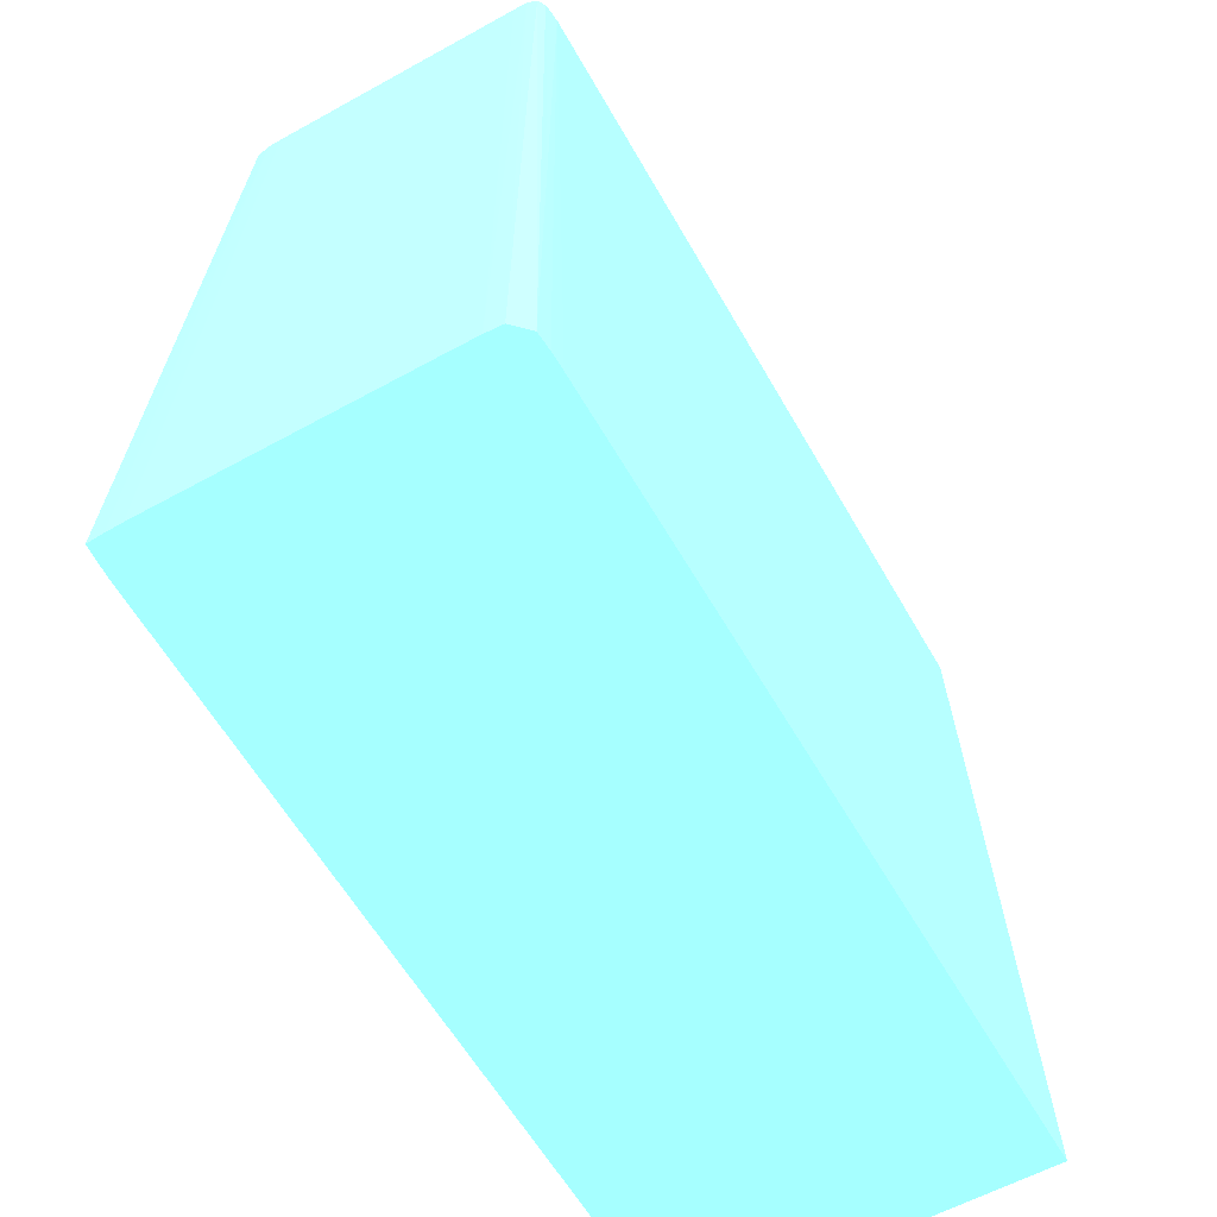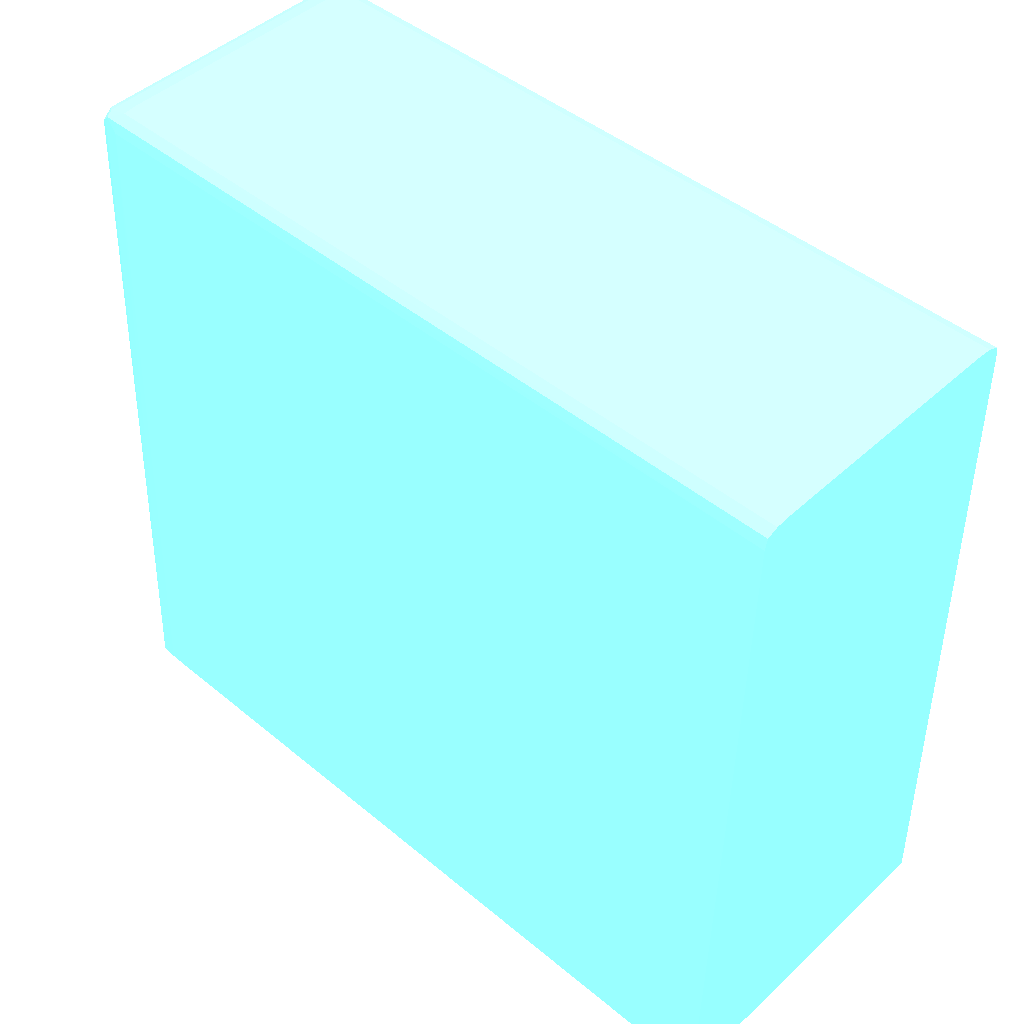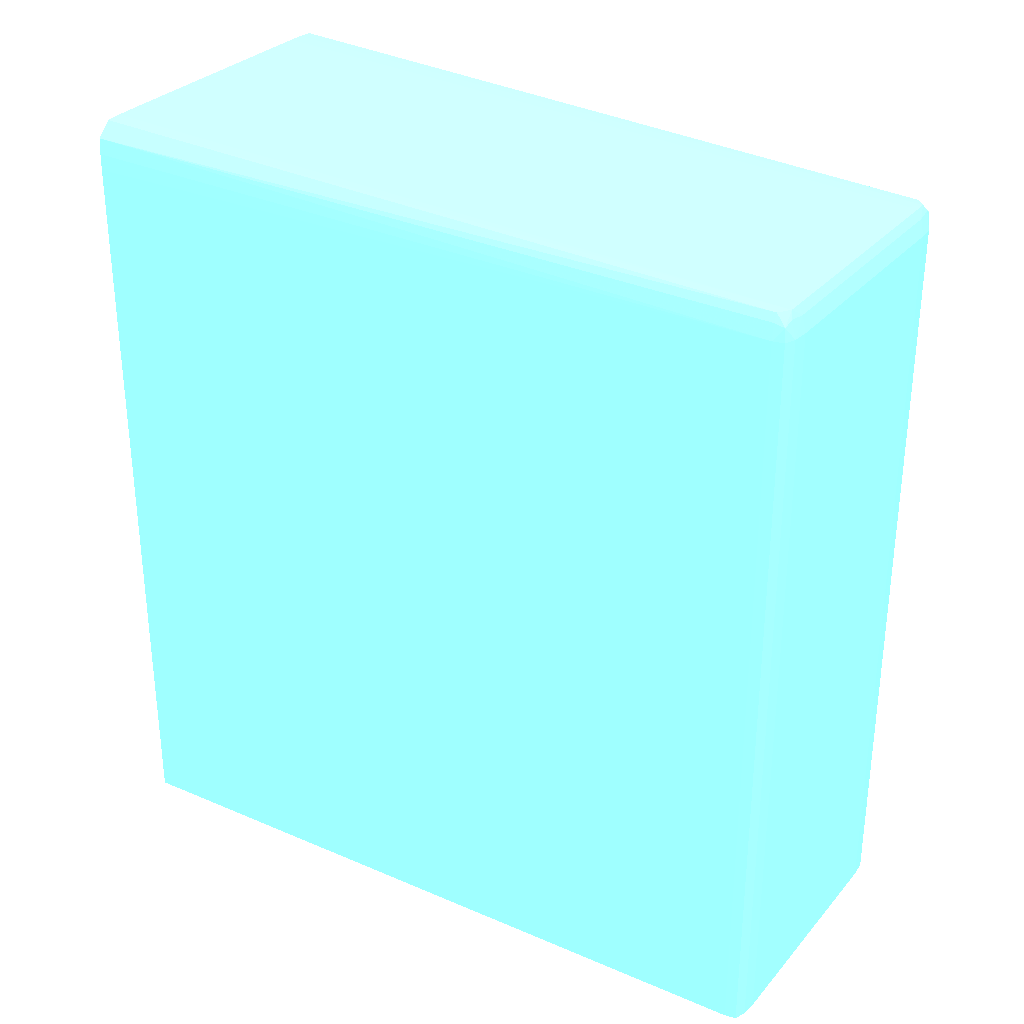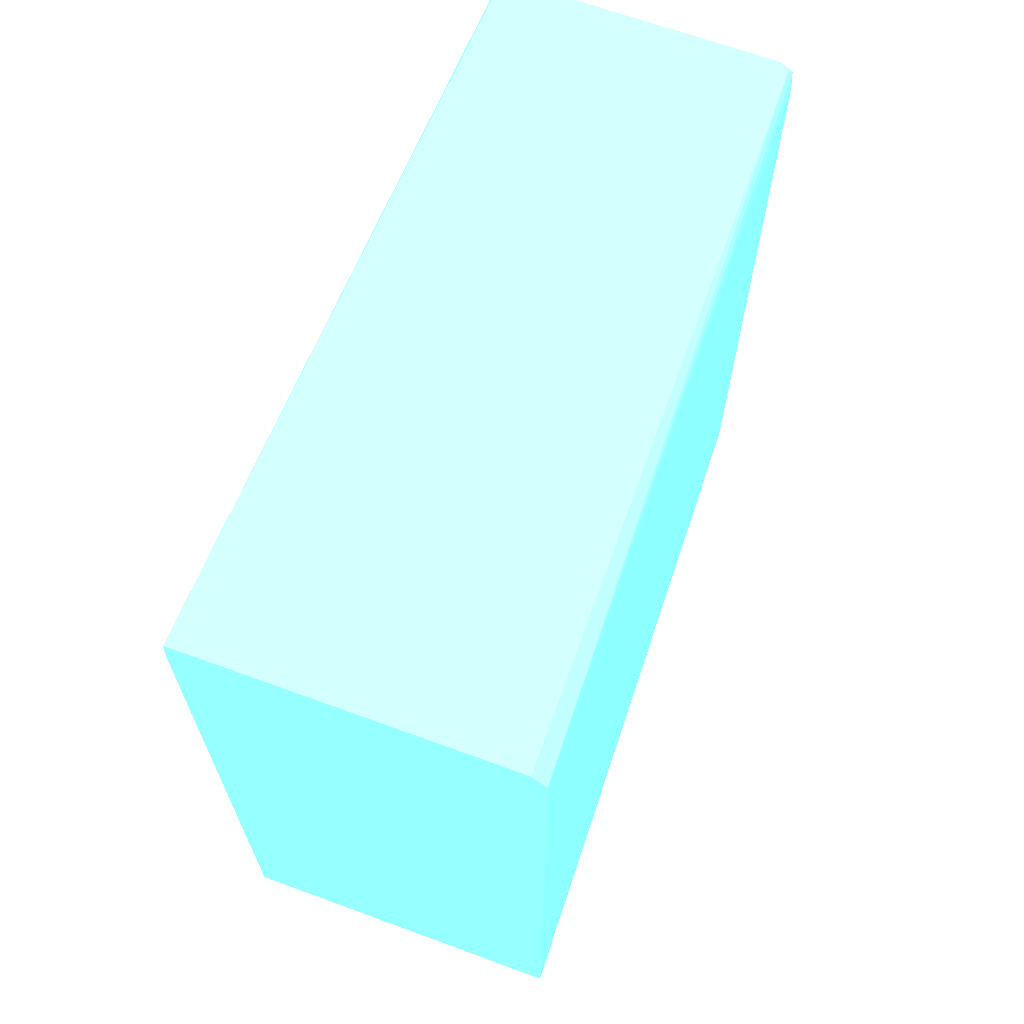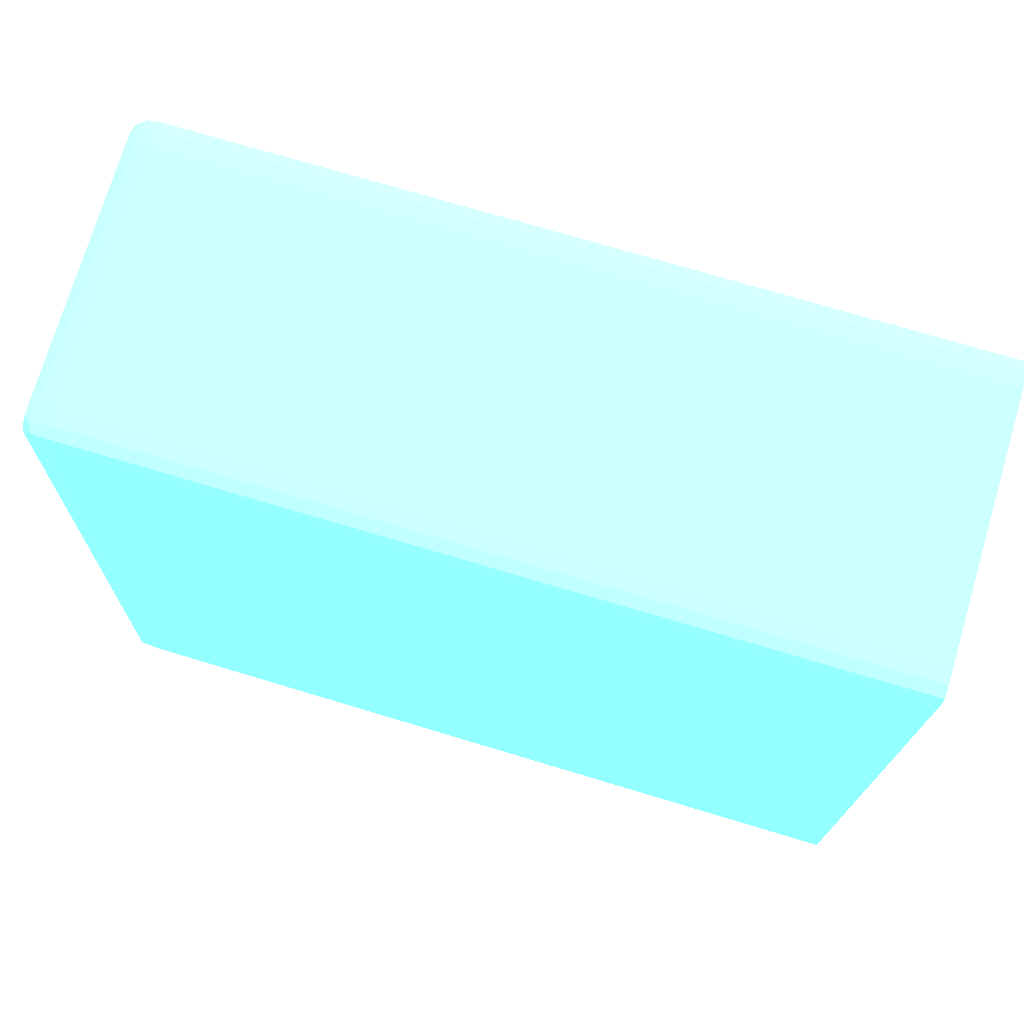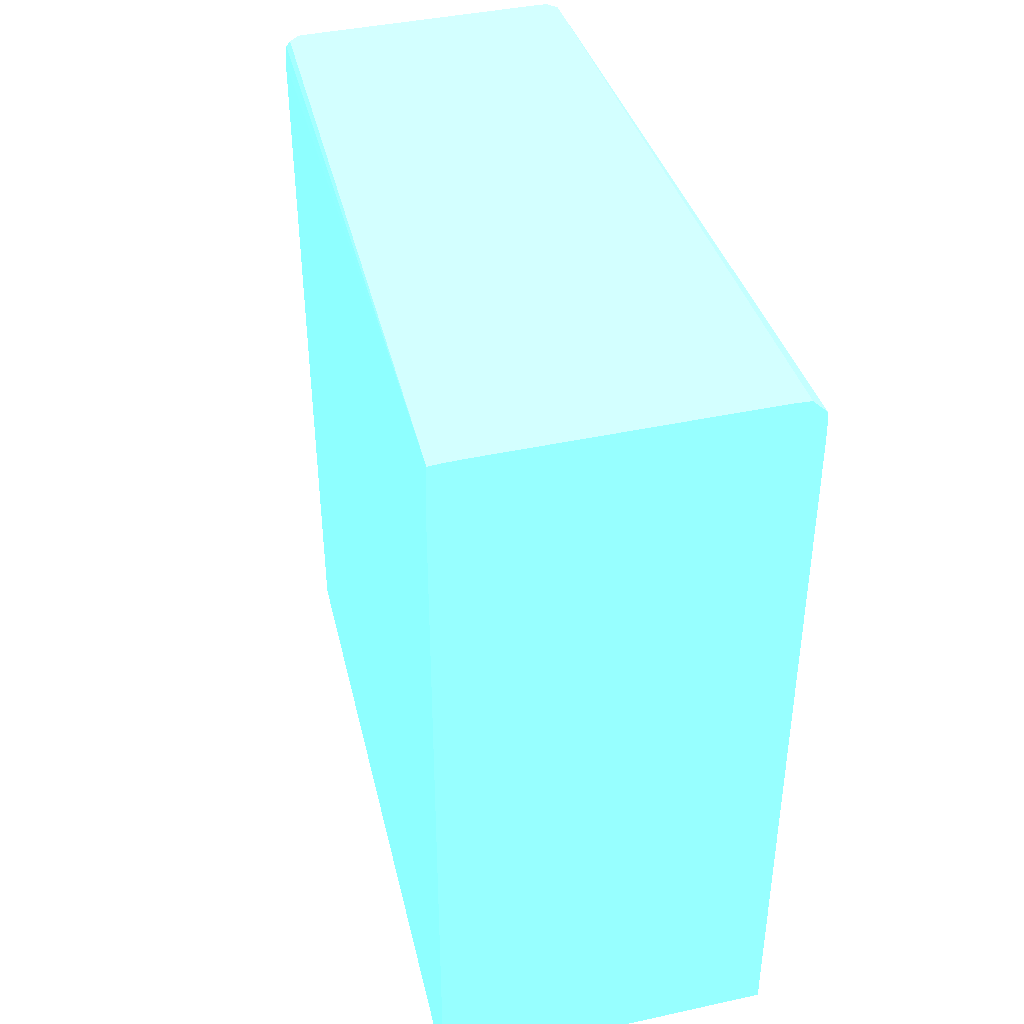
<metadata>
{"format":"obj","ext":"obj","renderer":"f3d","projection":"perspective","resolution":1024,"background":"white","views":[{"elev":-59.6,"azim":29.5,"up":"+Y"},{"elev":45.8,"azim":133.4,"up":"+Y"},{"elev":30.8,"azim":123.1,"up":"+Z"},{"elev":66.8,"azim":20.2,"up":"+Z"},{"elev":74.4,"azim":106.6,"up":"+Y"},{"elev":41.4,"azim":-14.8,"up":"+Z"}]}
</metadata>
<code>
v -0.005233 0.03829 -0.0047 0.4353 0.8902 0.9608
v -0.004603 0.06055 -0.0047 0.4353 0.8902 0.9608
v 0.005236 0.03829 -0.0047 0.4353 0.8902 0.9608
v -0.00517 0.03829 0.01852 0.4353 0.8902 0.9608
v -0.004593 0.06055 0.01852 0.4353 0.8902 0.9608
v -0.004527 0.06089 -0.0047 0.4353 0.8902 0.9608
v -0.00452 0.06089 0.01852 0.4353 0.8902 0.9608
v 0.004603 0.06055 -0.0047 0.4353 0.8902 0.9608
v 0.004593 0.06055 0.01852 0.4353 0.8902 0.9608
v 0.005171 0.03829 0.01852 0.4353 0.8902 0.9608
v -0.005165 0.03829 0.01899 0.4353 0.8902 0.9608
v -0.00515 0.03829 0.01947 0.4353 0.8902 0.9608
v -0.005119 0.03829 0.01994 0.4353 0.8902 0.9608
v -0.00452 0.06055 0.01901 0.4353 0.8902 0.9608
v -0.004495 0.06086 0.01893 0.4353 0.8902 0.9608
v -0.004523 0.06089 -0.004692 0.4353 0.8902 0.9608
v -0.004519 0.0609 -0.0047 0.4353 0.8902 0.9608
v -0.004199 0.06103 0.01852 0.4353 0.8902 0.9608
v 0.004525 0.06089 -0.0047 0.4353 0.8902 0.9608
v 0.004519 0.06089 0.01852 0.4353 0.8902 0.9608
v 0.004494 0.06086 0.01893 0.4353 0.8902 0.9608
v 0.004519 0.06055 0.01901 0.4353 0.8902 0.9608
v 0.005129 0.03829 0.01951 0.4353 0.8902 0.9608
v 0.005163 0.03829 0.01902 0.4353 0.8902 0.9608
v -0.004651 0.03829 0.01997 0.4353 0.8902 0.9608
v -0.00409 0.06081 0.01927 0.4353 0.8902 0.9608
v -0.004406 0.06055 0.01926 0.4353 0.8902 0.9608
v -0.004233 0.0609 0.01906 0.4353 0.8902 0.9608
v -0.004199 0.06103 -0.0047 0.4353 0.8902 0.9608
v -0.003705 0.06096 0.01902 0.4353 0.8902 0.9608
v -0.003705 0.06107 0.01852 0.4353 0.8902 0.9608
v 0.004204 0.06103 -0.0047 0.4353 0.8902 0.9608
v 0.004198 0.06103 0.01852 0.4353 0.8902 0.9608
v 0.004232 0.0609 0.01906 0.4353 0.8902 0.9608
v 0.00409 0.06081 0.01927 0.4353 0.8902 0.9608
v 0.004406 0.06055 0.01926 0.4353 0.8902 0.9608
v 0.004688 0.03829 0.01995 0.4353 0.8902 0.9608
v -0.004165 0.03829 0.01998 0.4353 0.8902 0.9608
v -0.003705 0.06055 0.01929 0.4353 0.8902 0.9608
v -0.003705 0.06082 0.01928 0.4353 0.8902 0.9608
v -0.003705 0.06107 -0.0047 0.4353 0.8902 0.9608
v 0.003704 0.06096 0.01902 0.4353 0.8902 0.9608
v 0.003704 0.06107 0.01852 0.4353 0.8902 0.9608
v 0.004198 0.06103 -0.0047 0.4353 0.8902 0.9608
v 0.003711 0.06107 -0.0047 0.4353 0.8902 0.9608
v 0.003704 0.06082 0.01928 0.4353 0.8902 0.9608
v 0.003704 0.06055 0.01929 0.4353 0.8902 0.9608
v 0.004198 0.03829 0.01997 0.4353 0.8902 0.9608
v -0.003672 0.03829 0.01998 0.4353 0.8902 0.9608
v 0.00321 0.03829 0.01998 0.4353 0.8902 0.9608
v 0.003737 0.03829 0.01998 0.4353 0.8902 0.9608
f 1 2 6
f 1 6 17
f 1 17 29
f 1 29 41
f 1 41 45
f 1 45 44
f 1 44 32
f 1 32 19
f 1 19 8
f 1 8 3
f 1 3 10
f 1 10 24
f 1 24 23
f 1 23 37
f 1 37 48
f 1 48 51
f 1 51 50
f 1 50 49
f 1 49 38
f 1 38 25
f 1 25 13
f 1 13 12
f 1 12 11
f 1 11 4
f 1 4 5
f 1 5 2
f 2 5 7
f 2 7 6
f 3 8 9
f 3 9 10
f 4 11 5
f 5 11 12
f 5 12 13
f 5 13 14
f 5 14 15
f 5 15 7
f 6 16 17
f 6 7 16
f 7 15 18
f 7 18 17
f 7 17 16
f 8 19 20
f 8 20 9
f 9 20 21
f 9 21 22
f 9 22 23
f 9 23 24
f 9 24 10
f 13 25 26
f 13 26 27
f 13 27 14
f 14 27 15
f 15 27 26
f 15 26 28
f 15 28 18
f 17 18 29
f 18 28 30
f 18 30 31
f 18 31 41
f 18 41 29
f 19 32 33
f 19 33 20
f 20 33 21
f 21 33 34
f 21 34 35
f 21 35 36
f 21 36 22
f 22 36 23
f 23 36 37
f 25 38 39
f 25 39 26
f 26 30 28
f 26 39 40
f 26 40 30
f 30 40 46
f 30 46 42
f 30 42 43
f 30 43 31
f 31 43 45
f 31 45 41
f 32 44 33
f 33 43 42
f 33 42 34
f 33 44 45
f 33 45 43
f 34 42 35
f 35 42 46
f 35 46 47
f 35 47 48
f 35 48 37
f 35 37 36
f 38 49 39
f 39 49 50
f 39 50 47
f 39 47 46
f 39 46 40
f 47 50 51
f 47 51 48

</code>
